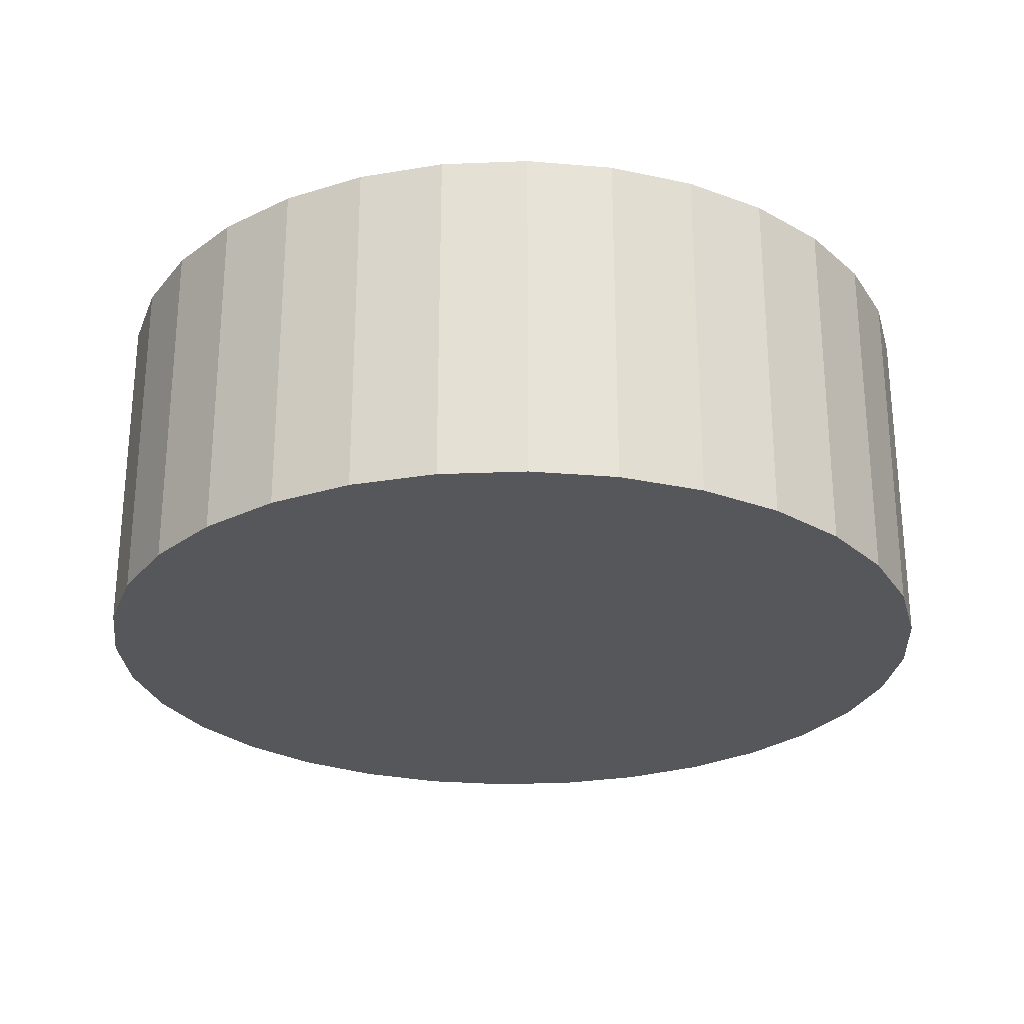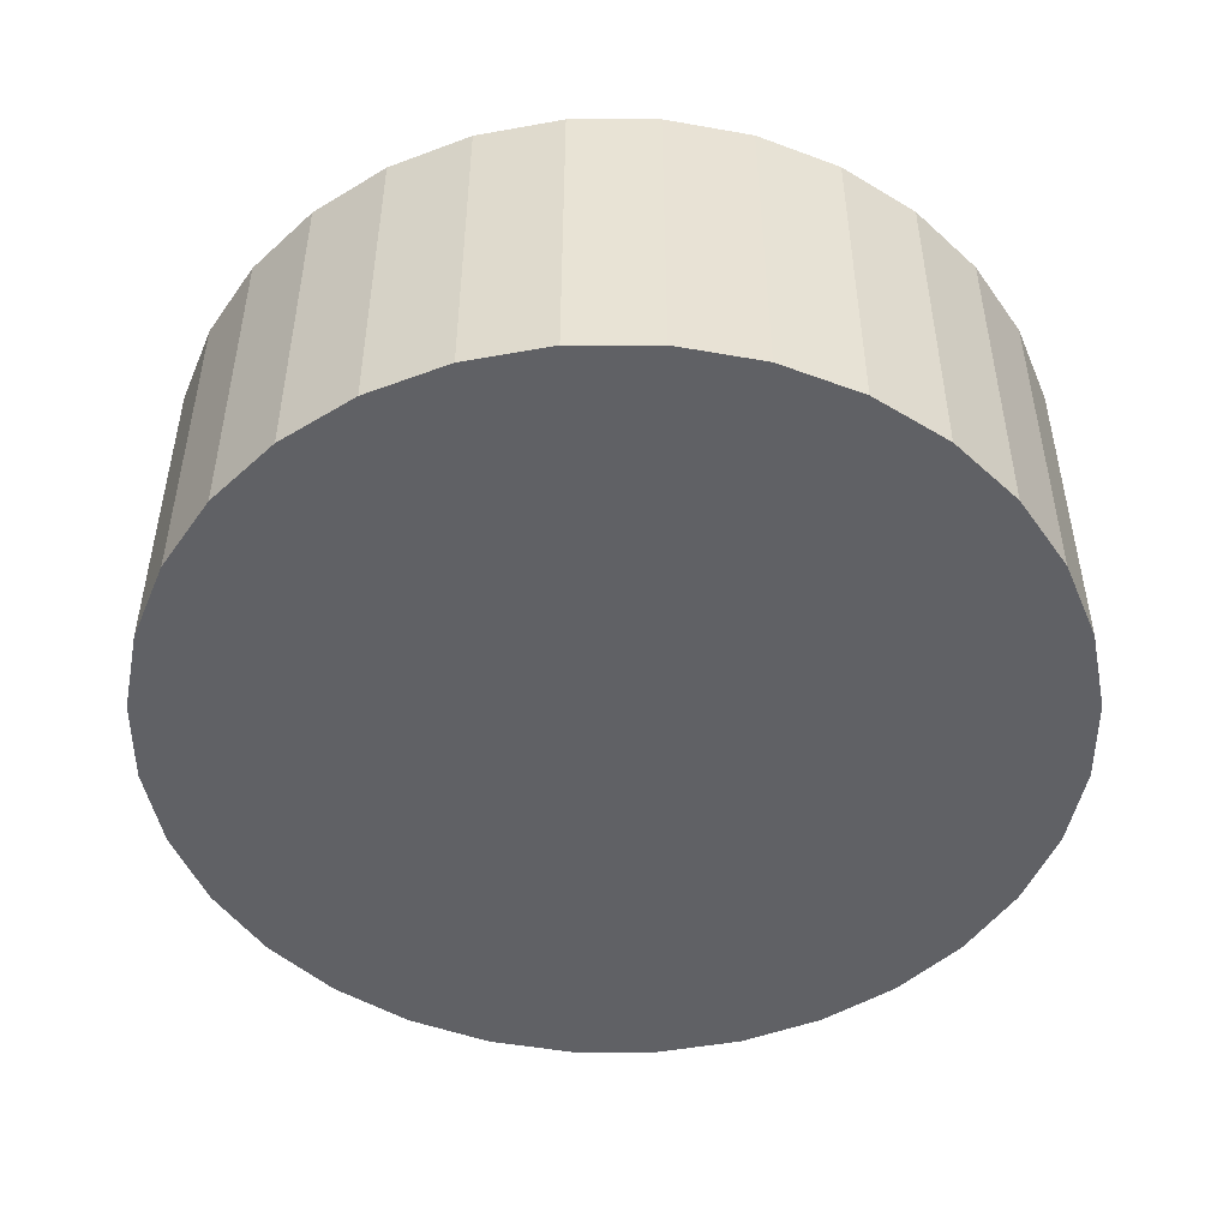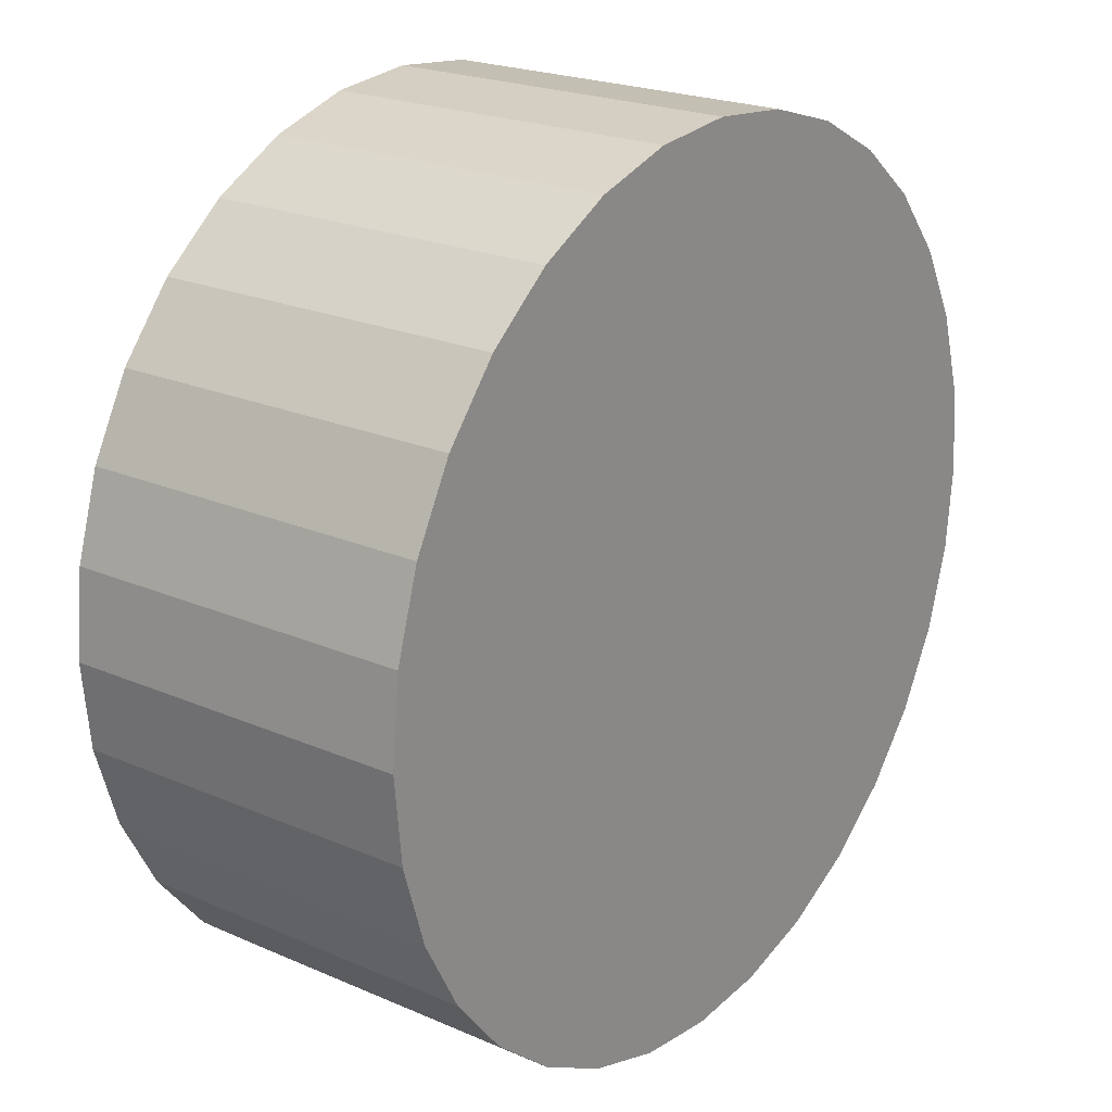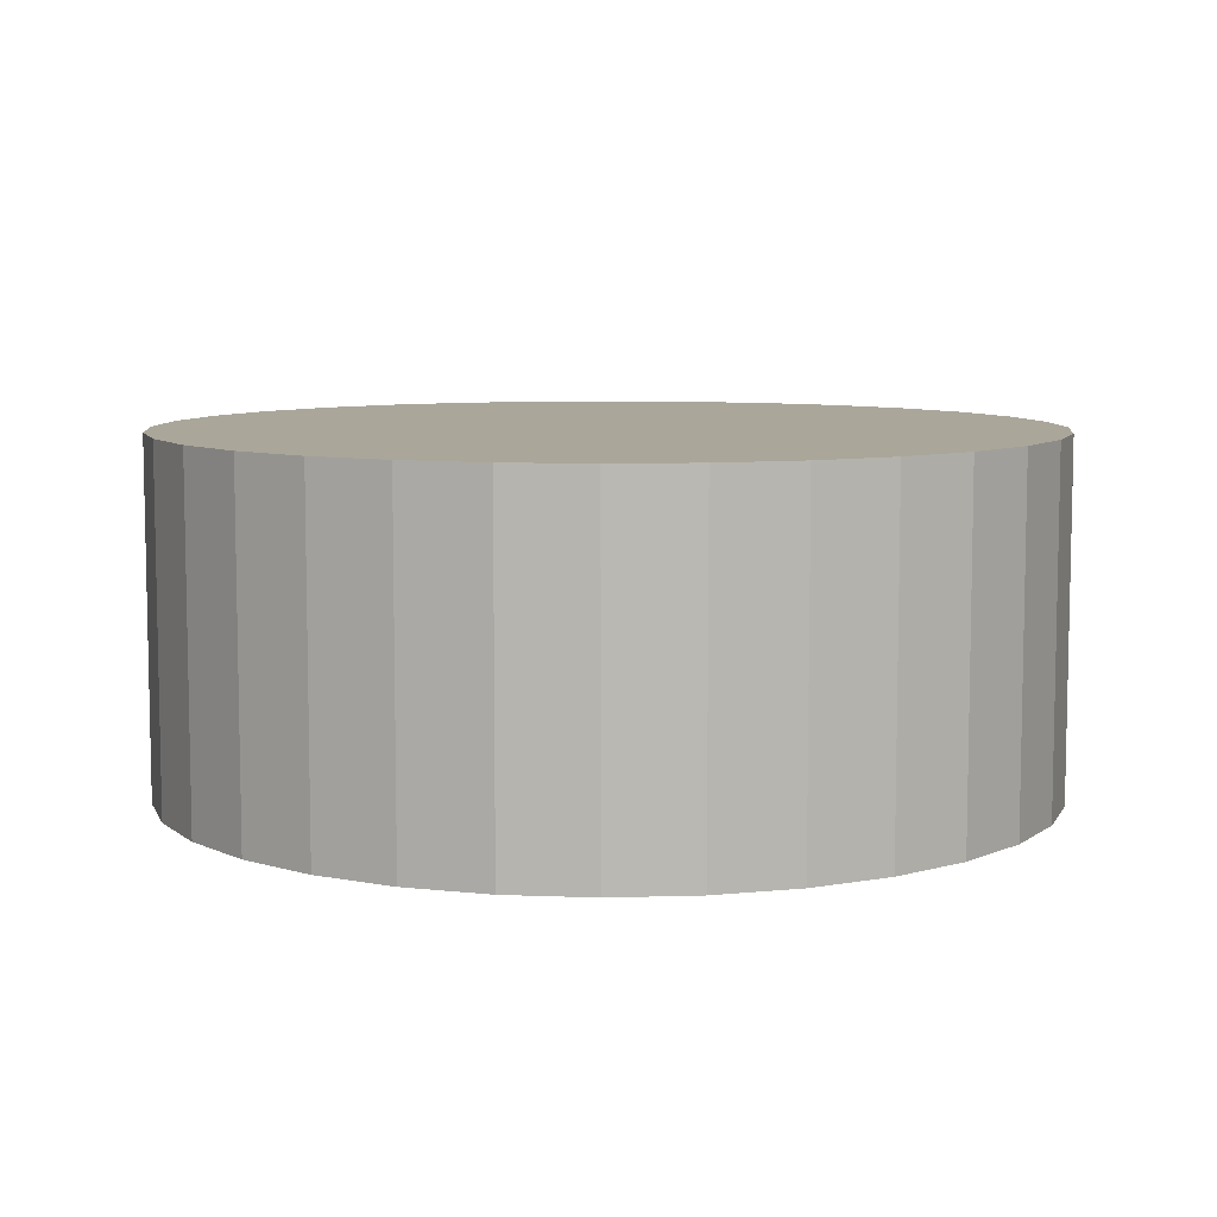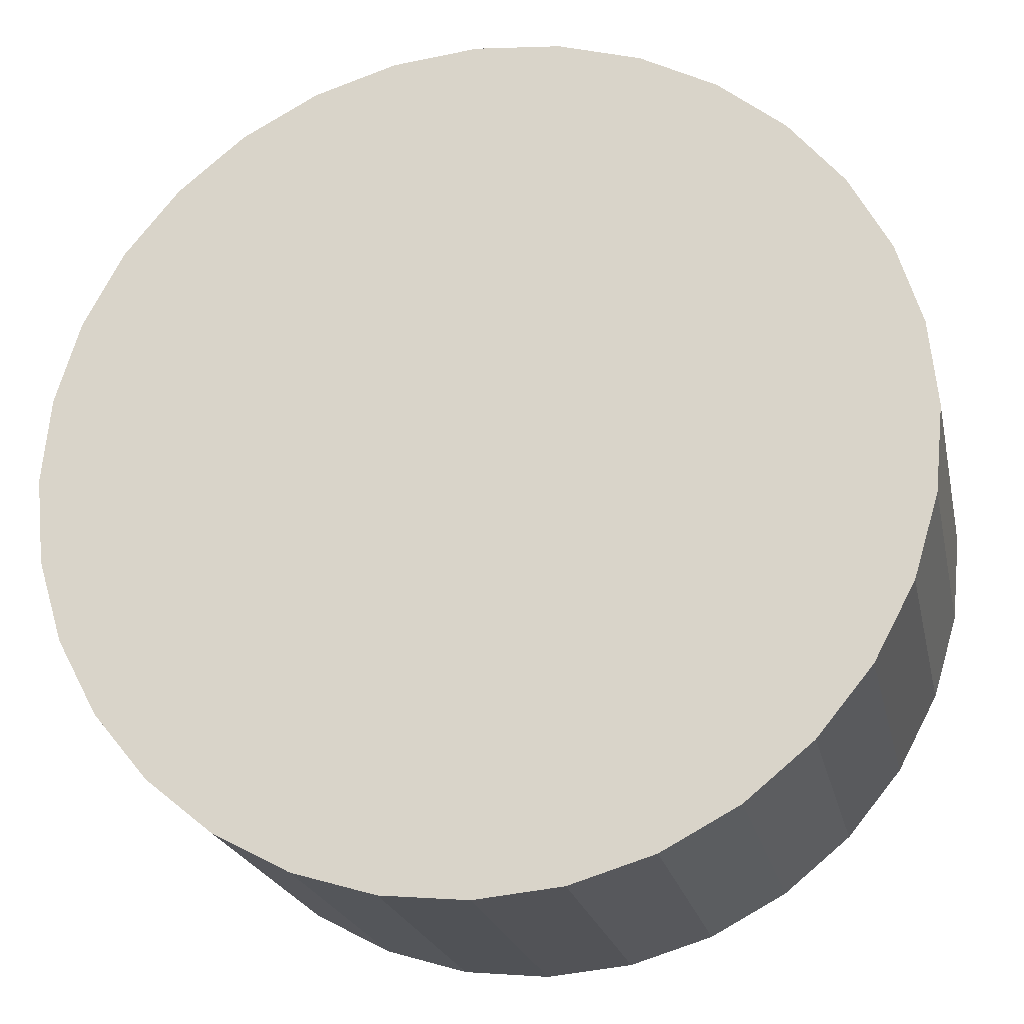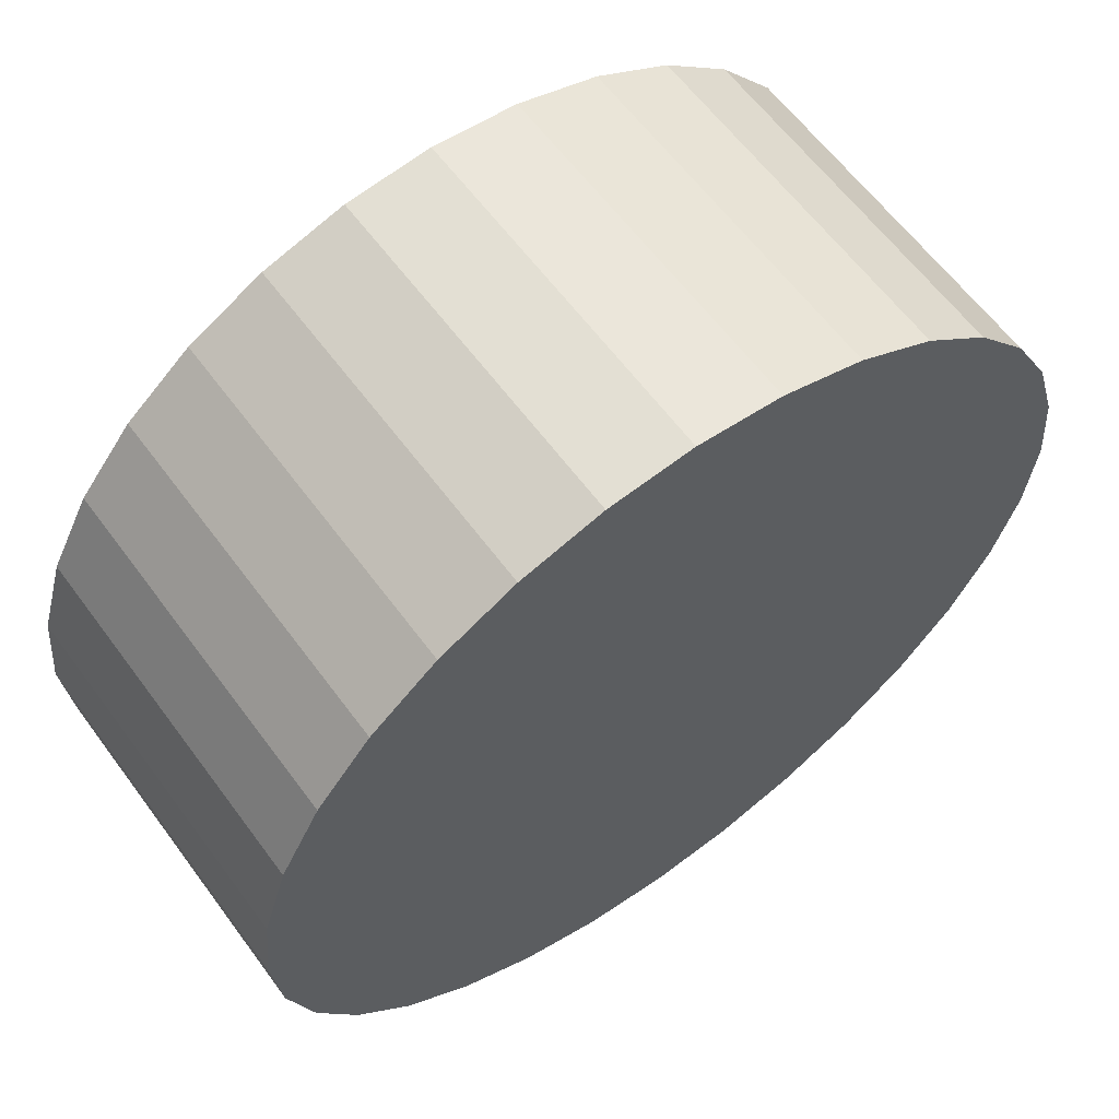
<metadata>
{"format":"obj","ext":"obj","renderer":"f3d","projection":"perspective","resolution":1024,"background":"white","views":[{"elev":-26.4,"azim":133.0,"up":"+Z"},{"elev":-49.0,"azim":118.2,"up":"+Z"},{"elev":21.9,"azim":127.3,"up":"+Y"},{"elev":7.8,"azim":-89.2,"up":"+Z"},{"elev":-21.9,"azim":12.0,"up":"+Y"},{"elev":61.4,"azim":-36.3,"up":"+Y"}]}
</metadata>
<code>
o Cylinder
v 0 0.125 -0.05
v 0 0.125 0.05
v 0.02439 0.1226 -0.05
v 0.02439 0.1226 0.05
v 0.04784 0.1155 -0.05
v 0.04784 0.1155 0.05
v 0.06945 0.1039 -0.05
v 0.06945 0.1039 0.05
v 0.08839 0.08839 -0.05
v 0.08839 0.08839 0.05
v 0.1039 0.06945 -0.05
v 0.1039 0.06945 0.05
v 0.1155 0.04784 -0.05
v 0.1155 0.04784 0.05
v 0.1226 0.02439 -0.05
v 0.1226 0.02439 0.05
v 0.125 0 -0.05
v 0.125 -0 0.05
v 0.1226 -0.02439 -0.05
v 0.1226 -0.02439 0.05
v 0.1155 -0.04784 -0.05
v 0.1155 -0.04784 0.05
v 0.1039 -0.06945 -0.05
v 0.1039 -0.06945 0.05
v 0.08839 -0.08839 -0.05
v 0.08839 -0.08839 0.05
v 0.06945 -0.1039 -0.05
v 0.06945 -0.1039 0.05
v 0.04784 -0.1155 -0.05
v 0.04784 -0.1155 0.05
v 0.02439 -0.1226 -0.05
v 0.02439 -0.1226 0.05
v -0 -0.125 -0.05
v -0 -0.125 0.05
v -0.02439 -0.1226 -0.05
v -0.02439 -0.1226 0.05
v -0.04784 -0.1155 -0.05
v -0.04784 -0.1155 0.05
v -0.06945 -0.1039 -0.05
v -0.06945 -0.1039 0.05
v -0.08839 -0.08839 -0.05
v -0.08839 -0.08839 0.05
v -0.1039 -0.06945 -0.05
v -0.1039 -0.06945 0.05
v -0.1155 -0.04784 -0.05
v -0.1155 -0.04784 0.05
v -0.1226 -0.02439 -0.05
v -0.1226 -0.02439 0.05
v -0.125 0 -0.05
v -0.125 0 0.05
v -0.1226 0.02439 -0.05
v -0.1226 0.02439 0.05
v -0.1155 0.04784 -0.05
v -0.1155 0.04784 0.05
v -0.1039 0.06945 -0.05
v -0.1039 0.06945 0.05
v -0.08839 0.08839 -0.05
v -0.08839 0.08839 0.05
v -0.06945 0.1039 -0.05
v -0.06945 0.1039 0.05
v -0.04784 0.1155 -0.05
v -0.04784 0.1155 0.05
v -0.02439 0.1226 -0.05
v -0.02439 0.1226 0.05
v 0 0.125 -0.05
v 0 0.125 0.05
v 0.02439 0.1226 -0.05
v 0.02439 0.1226 0.05
v 0.04784 0.1155 -0.05
v 0.04784 0.1155 0.05
v 0.06945 0.1039 -0.05
v 0.06945 0.1039 0.05
v 0.08839 0.08839 -0.05
v 0.08839 0.08839 0.05
v 0.1039 0.06945 -0.05
v 0.1039 0.06945 0.05
v 0.1155 0.04784 -0.05
v 0.1155 0.04784 0.05
v 0.1226 0.02439 -0.05
v 0.1226 0.02439 0.05
v 0.125 0 -0.05
v 0.125 -0 0.05
v 0.1226 -0.02439 -0.05
v 0.1226 -0.02439 0.05
v 0.1155 -0.04784 -0.05
v 0.1155 -0.04784 0.05
v 0.1039 -0.06945 -0.05
v 0.1039 -0.06945 0.05
v 0.08839 -0.08839 -0.05
v 0.08839 -0.08839 0.05
v 0.06945 -0.1039 -0.05
v 0.06945 -0.1039 0.05
v 0.04784 -0.1155 -0.05
v 0.04784 -0.1155 0.05
v 0.02439 -0.1226 -0.05
v 0.02439 -0.1226 0.05
v -0 -0.125 -0.05
v -0 -0.125 0.05
v -0.02439 -0.1226 -0.05
v -0.02439 -0.1226 0.05
v -0.04784 -0.1155 -0.05
v -0.04784 -0.1155 0.05
v -0.06945 -0.1039 -0.05
v -0.06945 -0.1039 0.05
v -0.08839 -0.08839 -0.05
v -0.08839 -0.08839 0.05
v -0.1039 -0.06945 -0.05
v -0.1039 -0.06945 0.05
v -0.1155 -0.04784 -0.05
v -0.1155 -0.04784 0.05
v -0.1226 -0.02439 -0.05
v -0.1226 -0.02439 0.05
v -0.125 0 -0.05
v -0.125 0 0.05
v -0.1226 0.02439 -0.05
v -0.1226 0.02439 0.05
v -0.1155 0.04784 -0.05
v -0.1155 0.04784 0.05
v -0.1039 0.06945 -0.05
v -0.1039 0.06945 0.05
v -0.08839 0.08839 -0.05
v -0.08839 0.08839 0.05
v -0.06945 0.1039 -0.05
v -0.06945 0.1039 0.05
v -0.04784 0.1155 -0.05
v -0.04784 0.1155 0.05
v -0.02439 0.1226 -0.05
v -0.02439 0.1226 0.05
f 1 4 2
f 3 6 4
f 5 8 6
f 7 10 8
f 9 12 10
f 11 14 12
f 13 16 14
f 15 18 16
f 17 20 18
f 19 21 20
f 21 24 22
f 23 25 24
f 25 28 26
f 27 30 28
f 29 31 30
f 31 33 32
f 33 36 34
f 35 38 36
f 37 39 38
f 39 41 40
f 41 43 42
f 43 46 44
f 45 48 46
f 47 49 48
f 49 52 50
f 51 54 52
f 53 55 54
f 55 57 56
f 57 59 58
f 59 61 60
f 6 58 4
f 63 2 64
f 61 64 62
f 1 63 3
f 3 4 1
f 5 6 3
f 7 8 5
f 9 10 7
f 11 12 9
f 13 14 11
f 15 16 13
f 17 18 15
f 19 20 17
f 30 31 32
f 23 24 21
f 48 49 50
f 27 28 25
f 29 30 27
f 27 63 29
f 32 36 6
f 35 36 33
f 37 38 35
f 51 47 53
f 42 43 44
f 26 22 24
f 45 46 43
f 47 48 45
f 17 21 19
f 51 52 49
f 53 54 51
f 54 50 52
f 58 59 60
f 38 39 40
f 20 21 22
f 62 58 60
f 37 31 41
f 4 58 64
f 64 58 62
f 6 54 58
f 57 53 41
f 6 50 54
f 60 61 62
f 50 6 48
f 48 6 46
f 46 6 44
f 6 40 44
f 40 41 42
f 40 36 38
f 6 36 40
f 56 57 58
f 28 30 32
f 32 22 28
f 4 64 2
f 28 22 26
f 20 22 32
f 10 12 14
f 10 14 16
f 18 20 32
f 16 18 32
f 10 16 32
f 8 10 6
f 24 25 26
f 1 2 63
f 63 64 61
f 3 63 5
f 5 63 7
f 7 63 9
f 9 63 11
f 11 63 13
f 63 21 13
f 32 33 34
f 13 21 15
f 15 21 17
f 21 63 23
f 23 63 25
f 49 47 51
f 25 63 27
f 58 54 56
f 35 33 31
f 29 41 31
f 6 10 32
f 41 39 37
f 35 31 37
f 61 29 63
f 47 45 43
f 41 29 61
f 61 57 41
f 53 47 43
f 59 57 61
f 54 55 56
f 55 53 57
f 36 32 34
f 43 41 53
f 44 40 42
f 65 66 68
f 67 68 70
f 69 70 72
f 71 72 74
f 73 74 76
f 75 76 78
f 77 78 80
f 79 80 82
f 81 82 84
f 83 84 85
f 85 86 88
f 87 88 89
f 89 90 92
f 91 92 94
f 93 94 95
f 95 96 97
f 97 98 100
f 99 100 102
f 101 102 103
f 103 104 105
f 105 106 107
f 107 108 110
f 109 110 112
f 111 112 113
f 113 114 116
f 115 116 118
f 117 118 119
f 119 120 121
f 121 122 123
f 123 124 125
f 70 68 122
f 127 128 66
f 125 126 128
f 65 67 127
f 67 65 68
f 69 67 70
f 71 69 72
f 73 71 74
f 75 73 76
f 77 75 78
f 79 77 80
f 81 79 82
f 83 81 84
f 94 96 95
f 87 85 88
f 112 114 113
f 91 89 92
f 93 91 94
f 91 93 127
f 96 70 100
f 99 97 100
f 101 99 102
f 115 117 111
f 106 108 107
f 90 88 86
f 109 107 110
f 111 109 112
f 81 83 85
f 115 113 116
f 117 115 118
f 118 116 114
f 122 124 123
f 102 104 103
f 84 86 85
f 126 124 122
f 101 105 95
f 68 128 122
f 128 126 122
f 70 122 118
f 121 105 117
f 70 118 114
f 124 126 125
f 114 112 70
f 112 110 70
f 110 108 70
f 70 108 104
f 104 106 105
f 104 102 100
f 70 104 100
f 120 122 121
f 92 96 94
f 96 92 86
f 68 66 128
f 92 90 86
f 84 96 86
f 74 78 76
f 74 80 78
f 82 96 84
f 80 96 82
f 74 96 80
f 72 70 74
f 88 90 89
f 65 127 66
f 127 125 128
f 67 69 127
f 69 71 127
f 71 73 127
f 73 75 127
f 75 77 127
f 127 77 85
f 96 98 97
f 77 79 85
f 79 81 85
f 85 87 127
f 87 89 127
f 113 115 111
f 89 91 127
f 122 120 118
f 99 95 97
f 93 95 105
f 70 96 74
f 105 101 103
f 99 101 95
f 125 127 93
f 111 107 109
f 105 125 93
f 125 105 121
f 117 107 111
f 123 125 121
f 118 120 119
f 119 121 117
f 100 98 96
f 107 117 105
f 108 106 104

</code>
